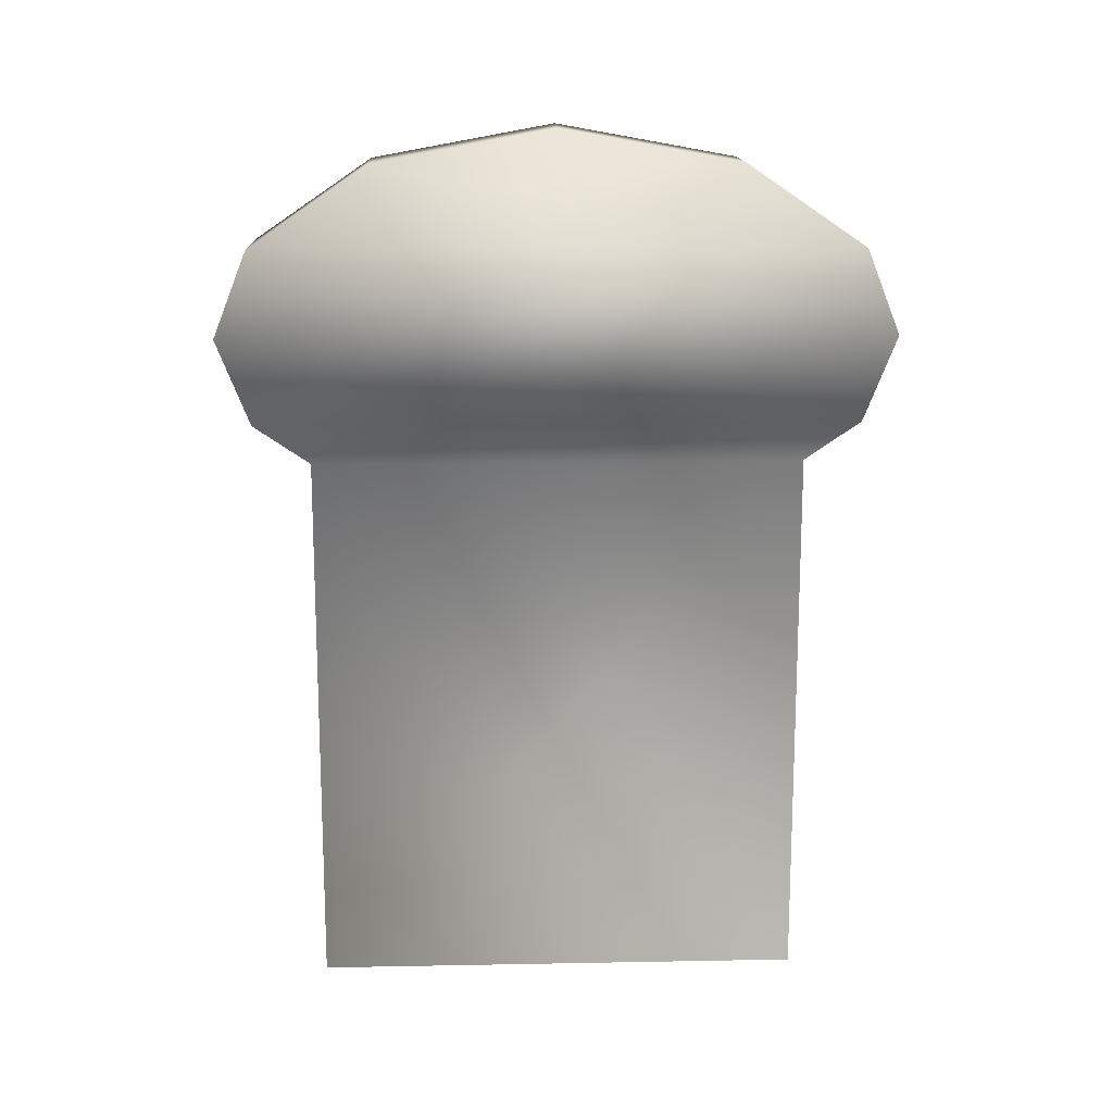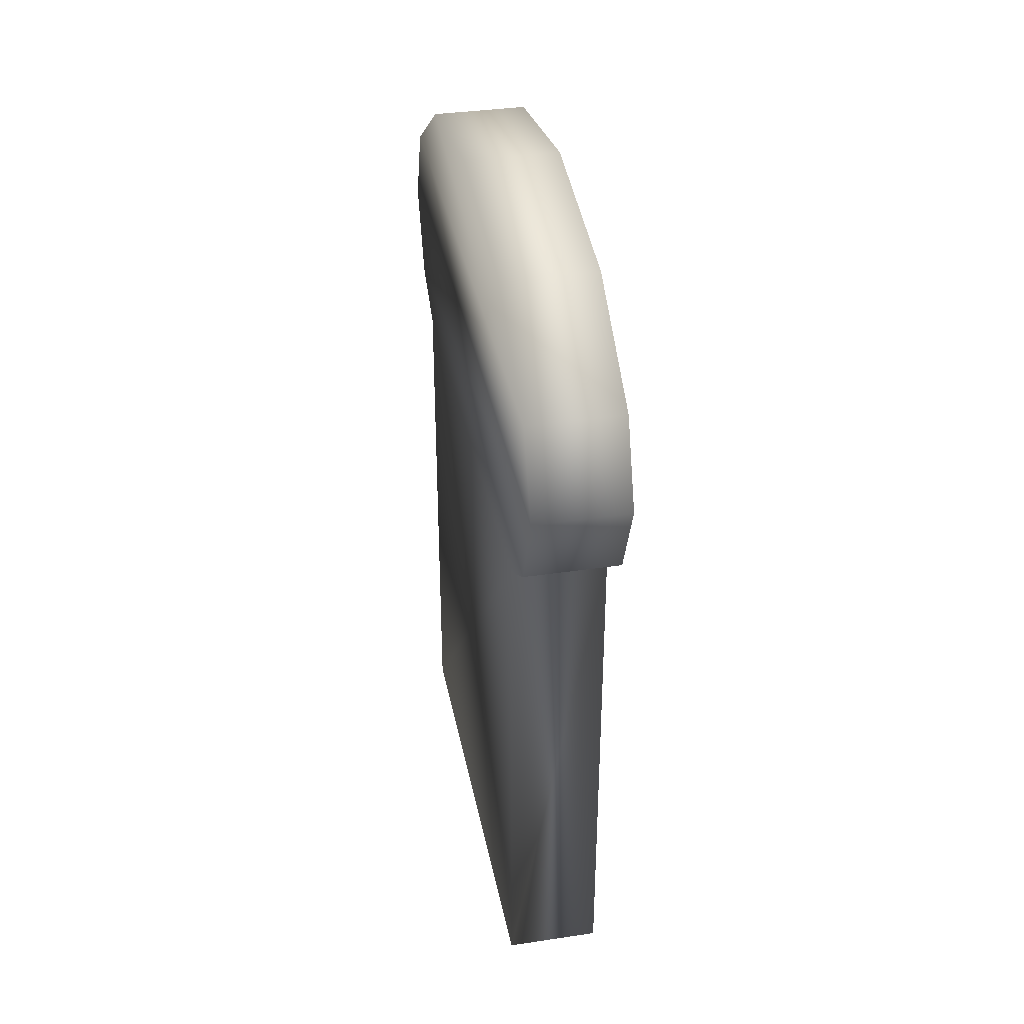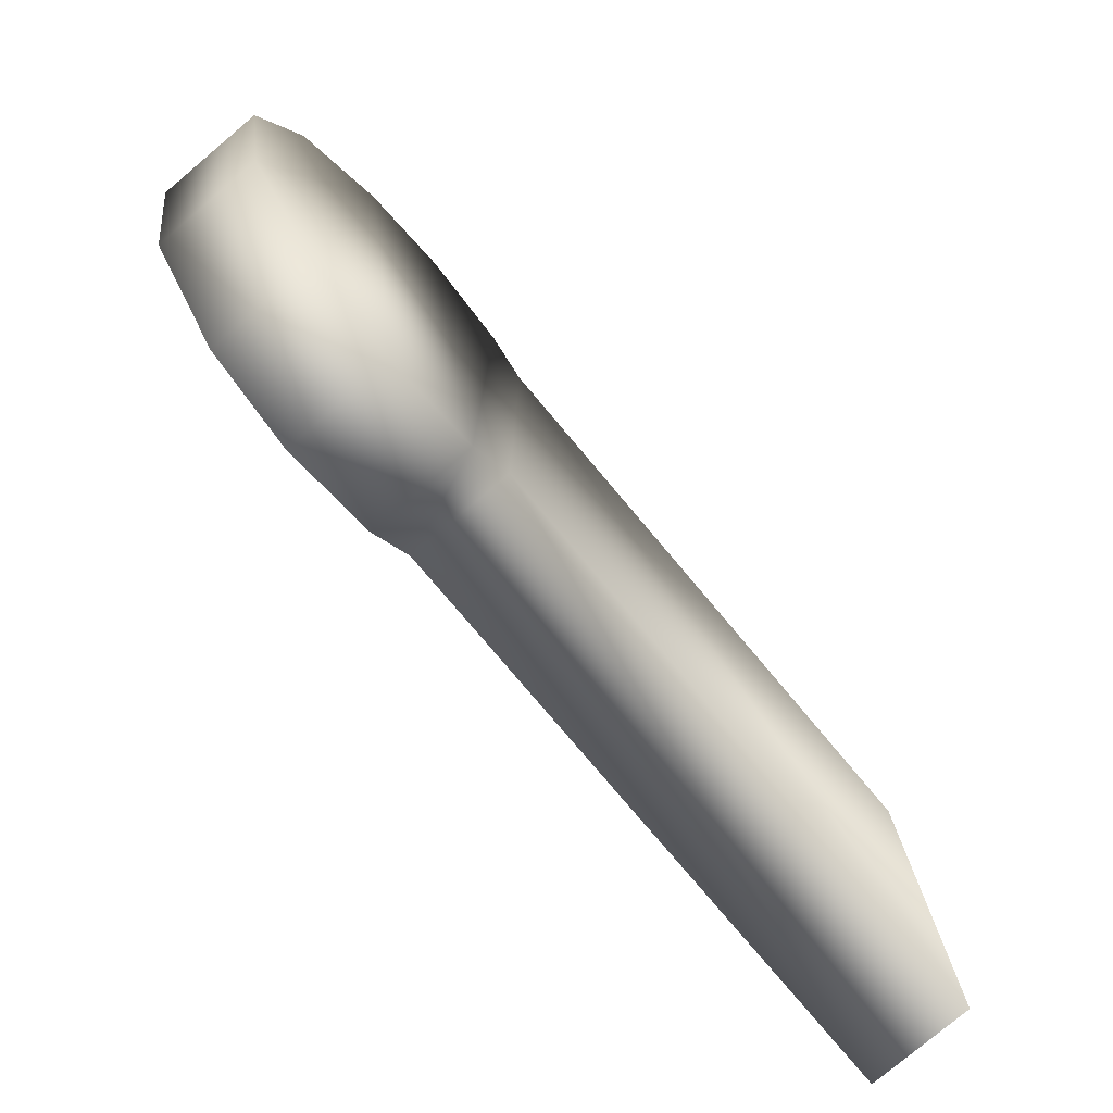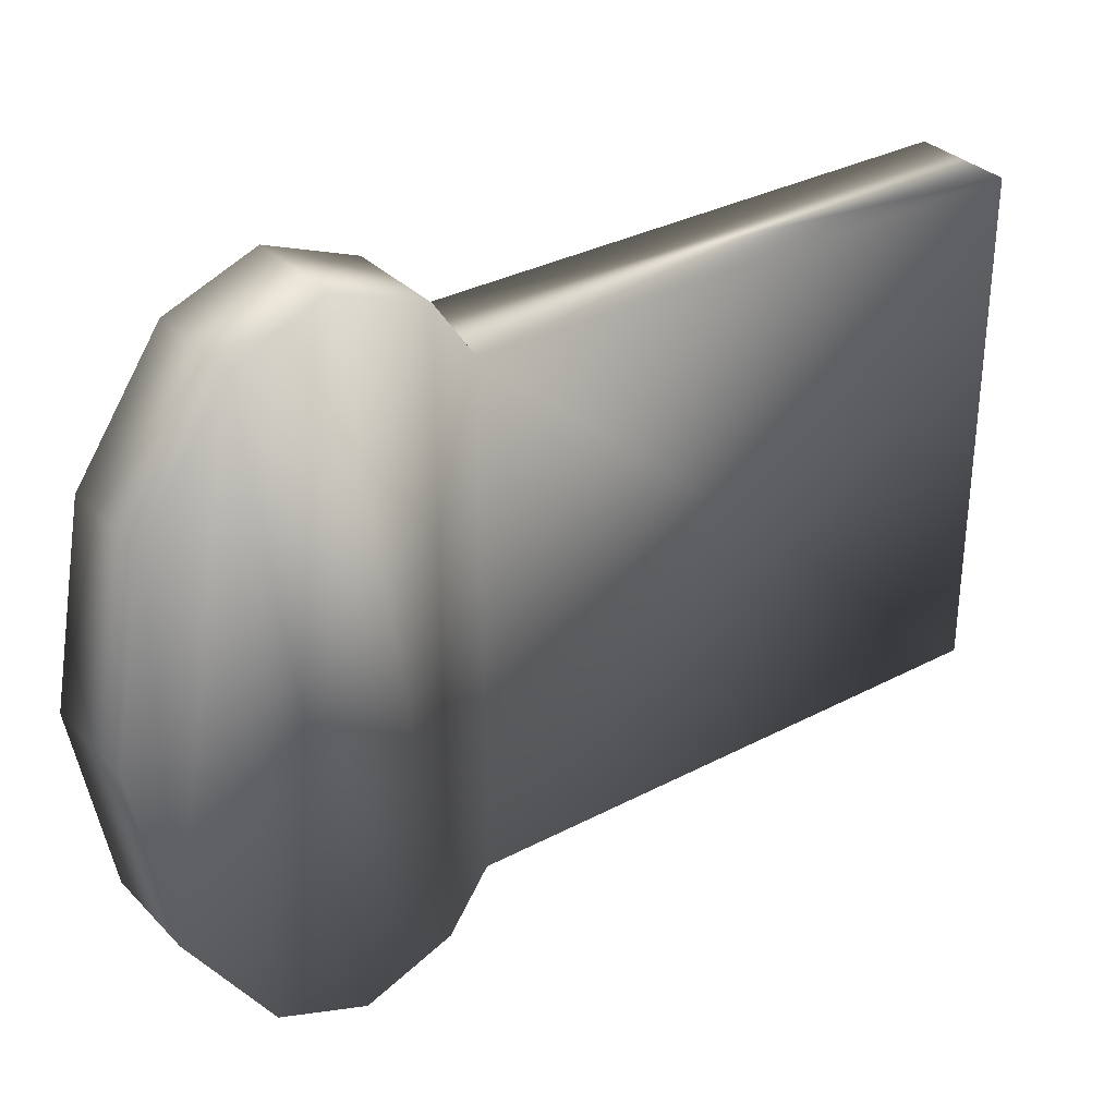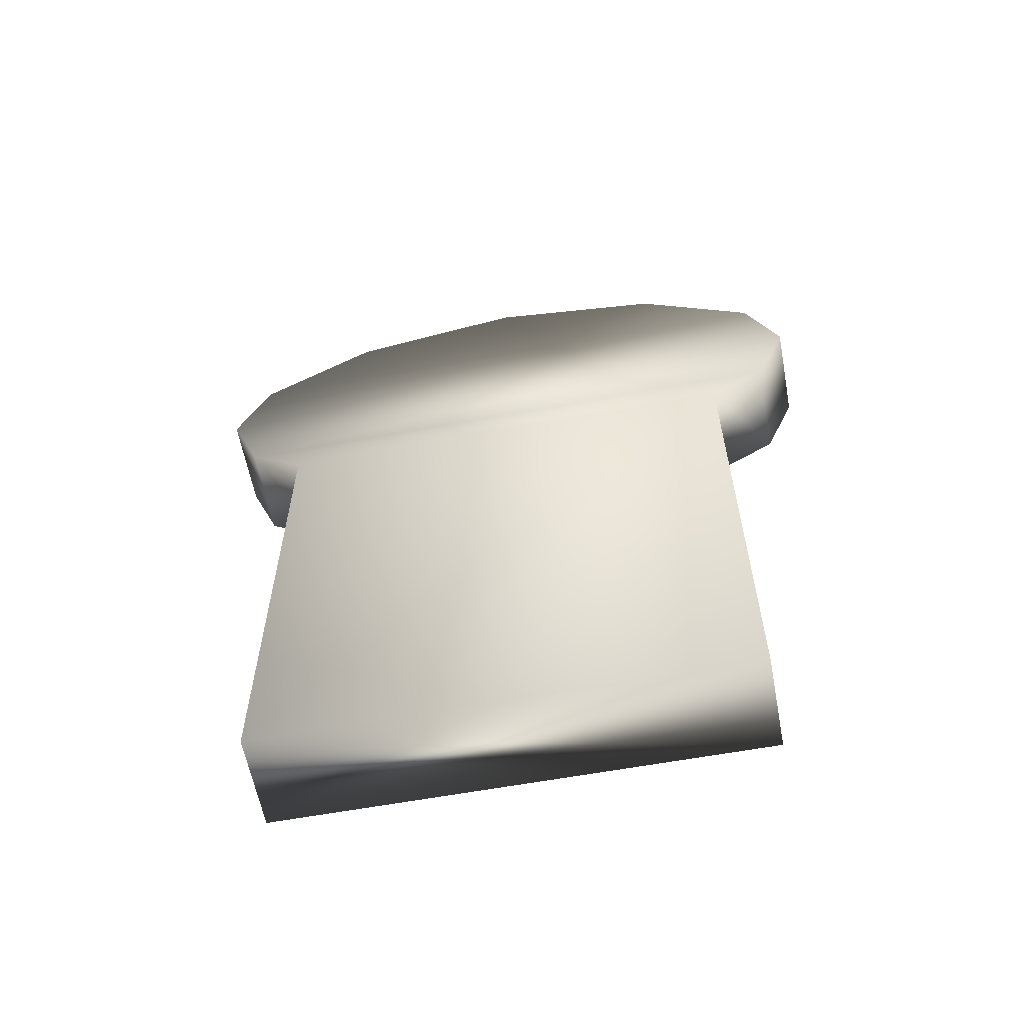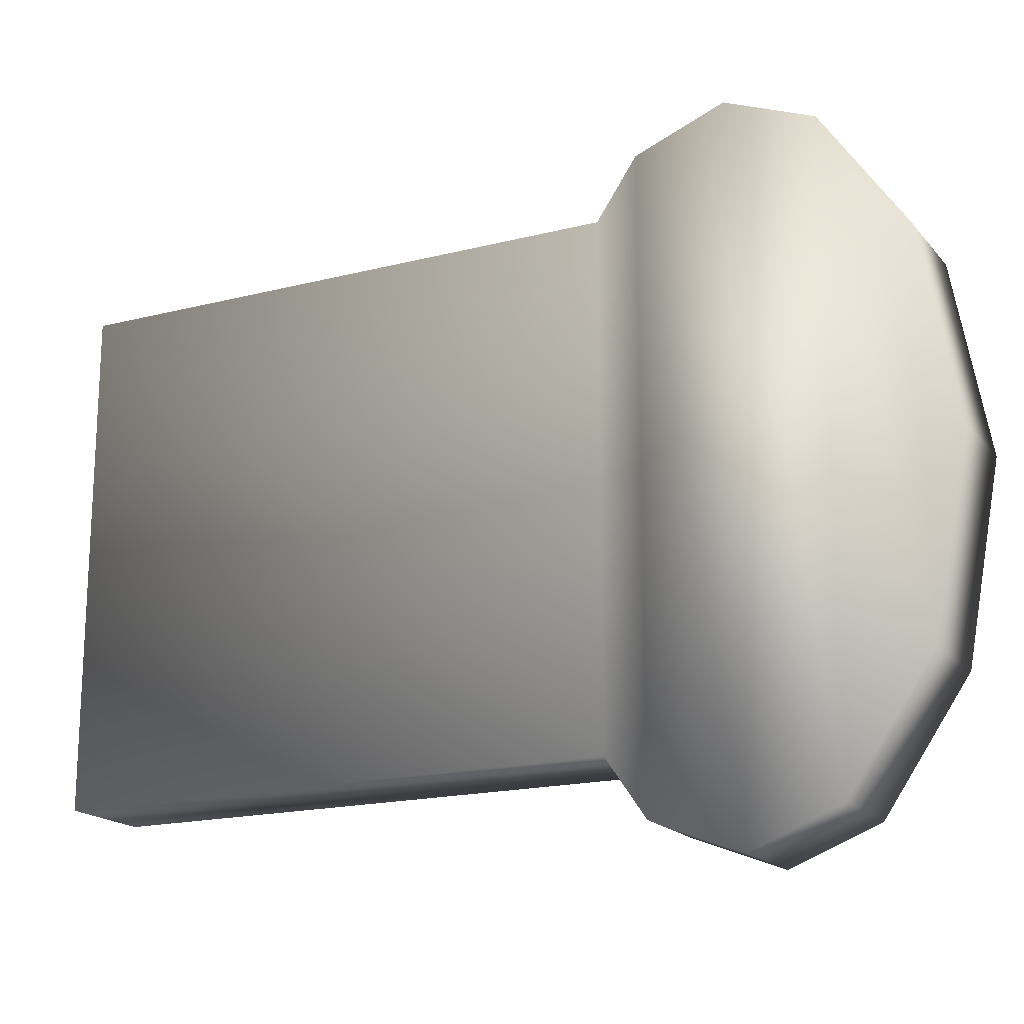
<metadata>
{"format":"obj","ext":"obj","renderer":"f3d","projection":"perspective","resolution":1024,"background":"white","views":[{"elev":15.1,"azim":87.7,"up":"+Z"},{"elev":36.4,"azim":169.0,"up":"+Z"},{"elev":-77.8,"azim":40.1,"up":"+Y"},{"elev":32.7,"azim":53.7,"up":"+Y"},{"elev":-60.7,"azim":-79.3,"up":"+Z"},{"elev":-17.9,"azim":-63.3,"up":"+Y"}]}
</metadata>
<code>
o bread.001
v -0.007452 0 0.04362
v -0.007452 0.02836 0.03846
v -0.007452 0.04686 0.02587
v -0.007452 0.0521 0.01258
v -0.007452 0.04686 -0.000709
v -0.007452 0.038 -0.006734
v -0.007452 0.038 -0.09128
v -0.007452 -0.038 -0.09128
v -0.007452 -0.038 -0.006734
v -0.007452 -0.04686 -0.000709
v -0.007452 -0.0521 0.01258
v -0.007452 -0.04686 0.02587
v -0.007452 -0.02836 0.03846
v 0.007452 -0 0.04362
v 0.007452 -0.02836 0.03846
v 0.007452 -0.04686 0.02587
v 0.007452 -0.0521 0.01258
v 0.007452 -0.04686 -0.000709
v 0.007452 -0.038 -0.006734
v 0.007452 -0.038 -0.09128
v 0.007452 0.038 -0.09128
v 0.007452 0.038 -0.006734
v 0.007452 0.04686 -0.000709
v 0.007452 0.0521 0.01258
v 0.007452 0.04686 0.02587
v 0.007452 0.02836 0.03846
f 16 15 12
f 17 16 11
f 12 11 16
f 4 24 23
f 23 5 4
f 3 24 4
f 26 25 2
f 3 2 25
f 3 25 24
f 10 17 11
f 18 17 10
f 18 10 9
f 6 5 22
f 8 7 20
f 7 6 21
f 21 20 7
f 22 21 6
f 23 22 5
f 19 18 9
f 9 8 19
f 20 19 8
f 15 13 12
f 13 15 14
f 13 14 1
f 2 1 26
f 26 1 14
f 15 26 14
f 26 15 25
f 25 15 16
f 25 16 17
f 25 17 24
f 24 17 18
f 24 18 23
f 23 18 19
f 23 19 22
f 22 19 20
f 22 20 21
f 2 13 1
f 13 2 3
f 13 3 12
f 12 3 4
f 12 4 11
f 11 4 5
f 11 5 10
f 10 5 9
f 9 5 6
f 9 6 7
f 9 7 8

</code>
